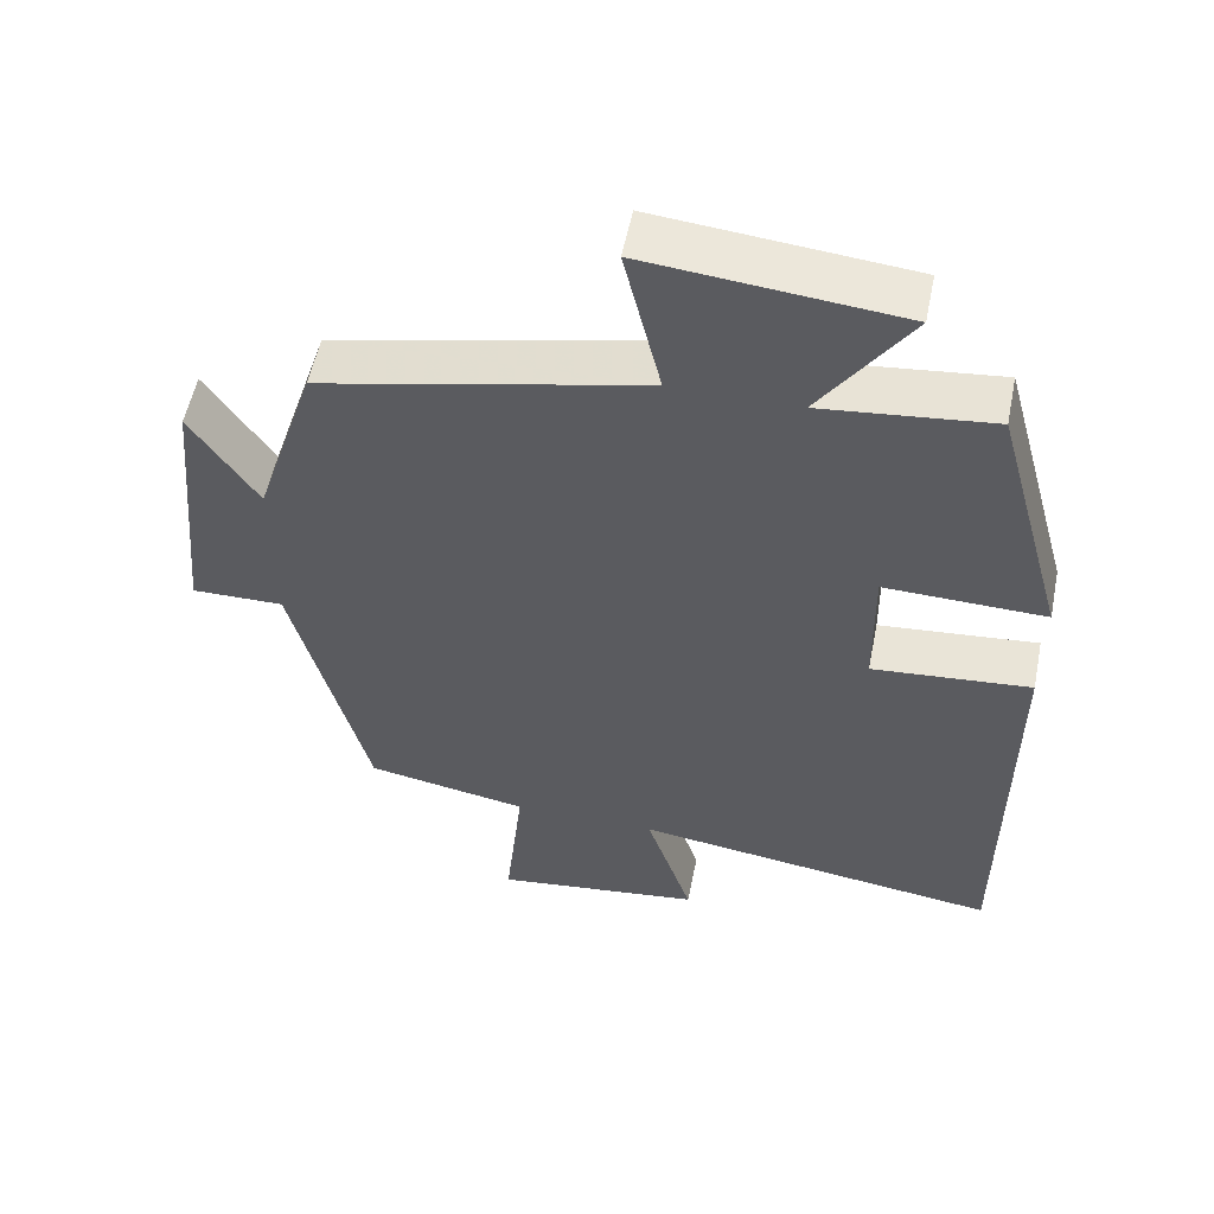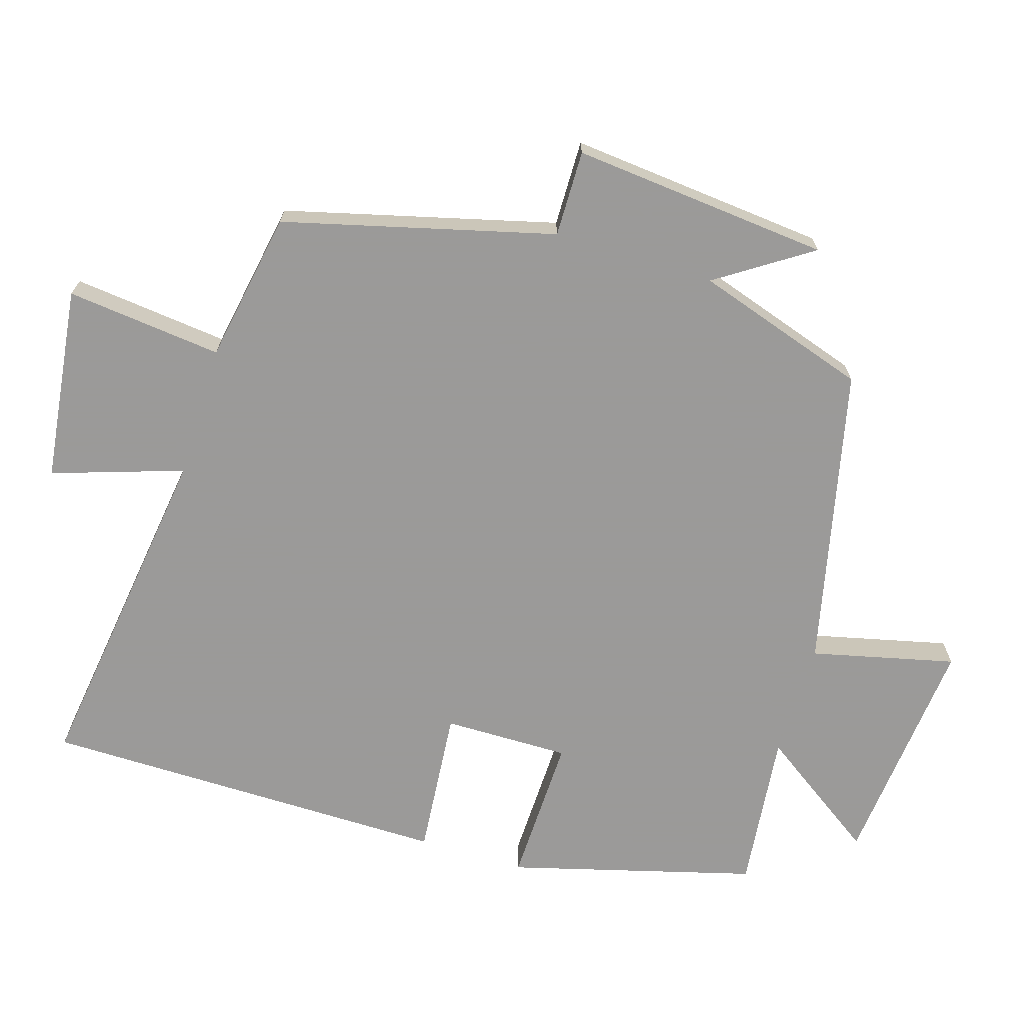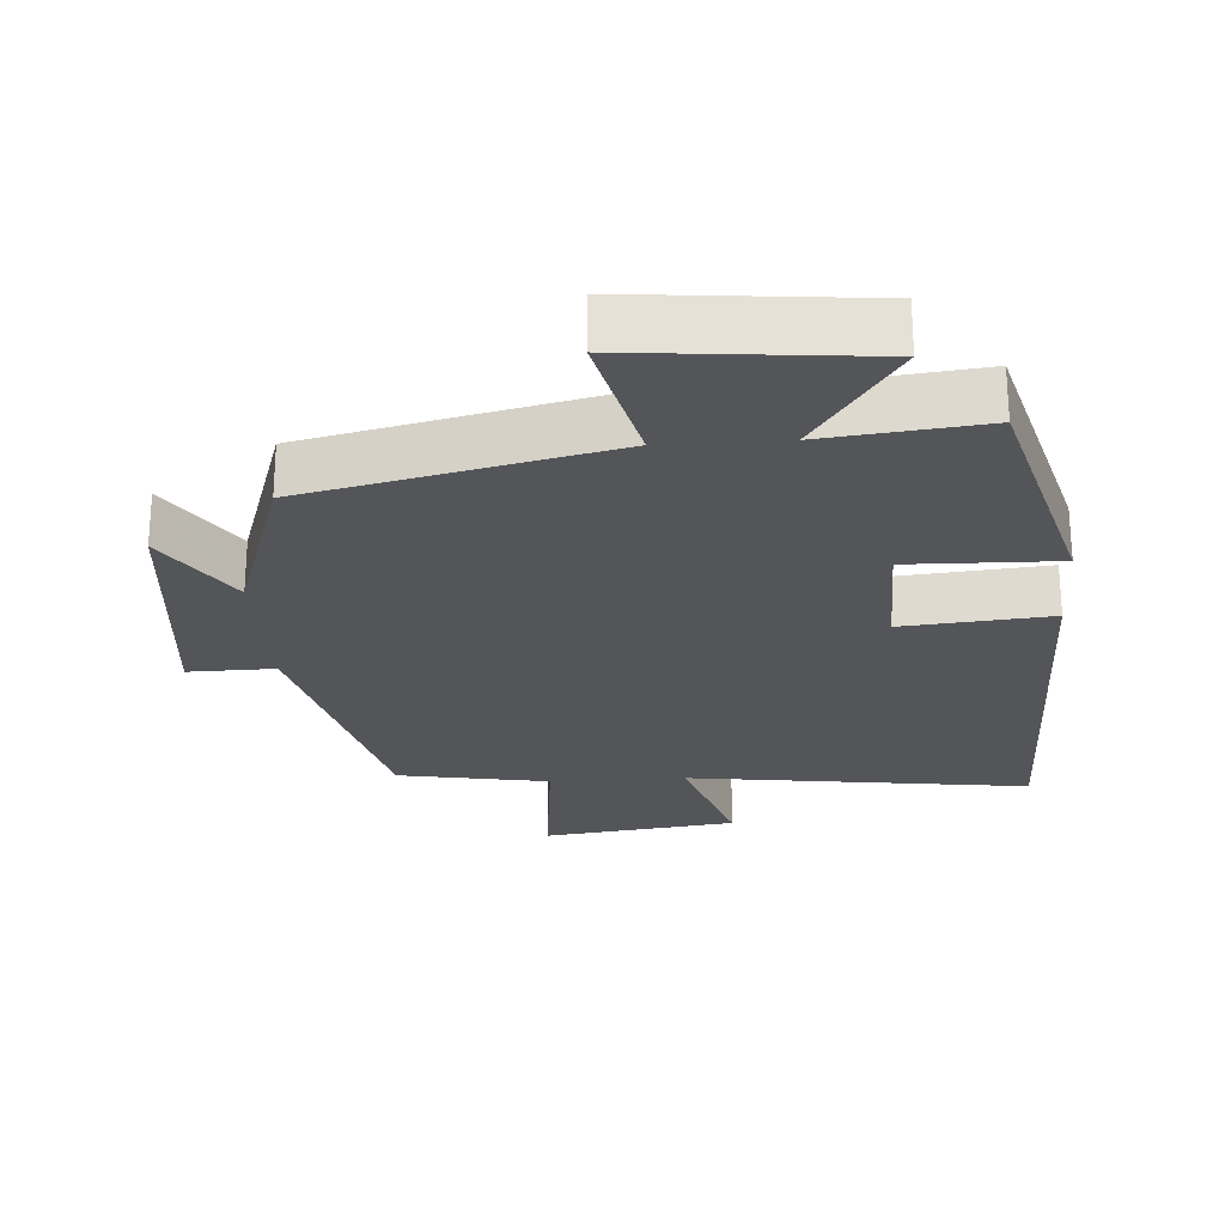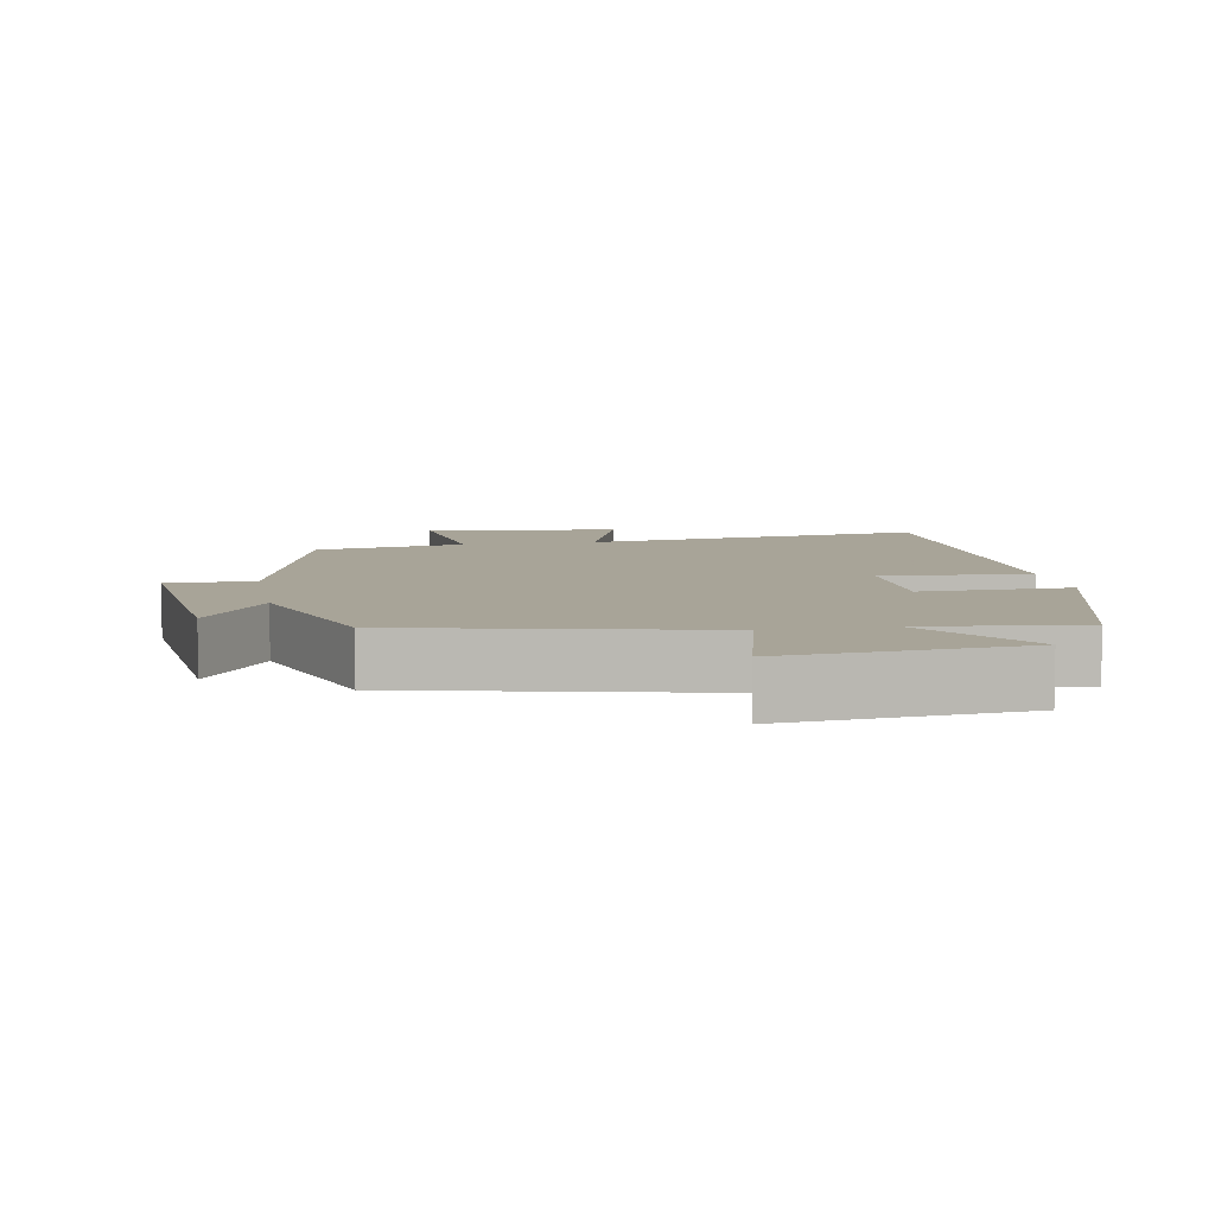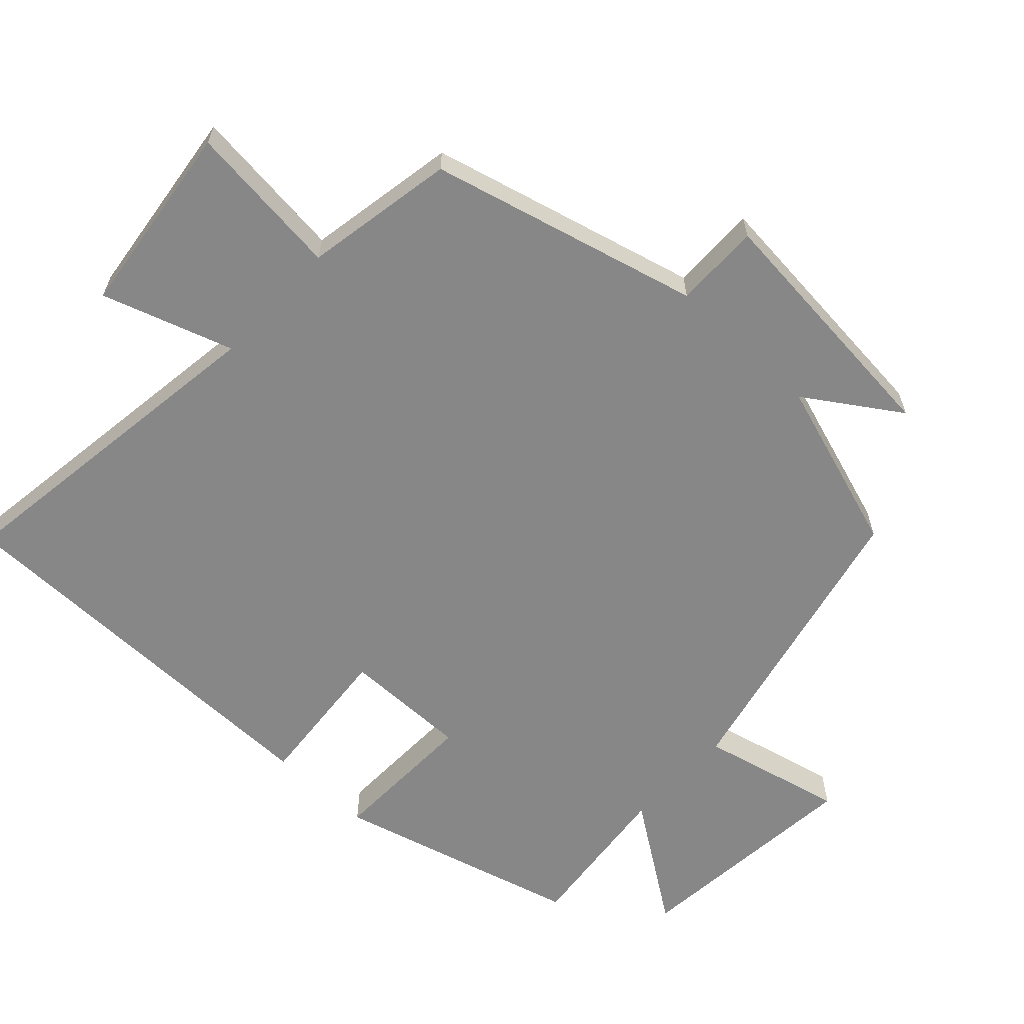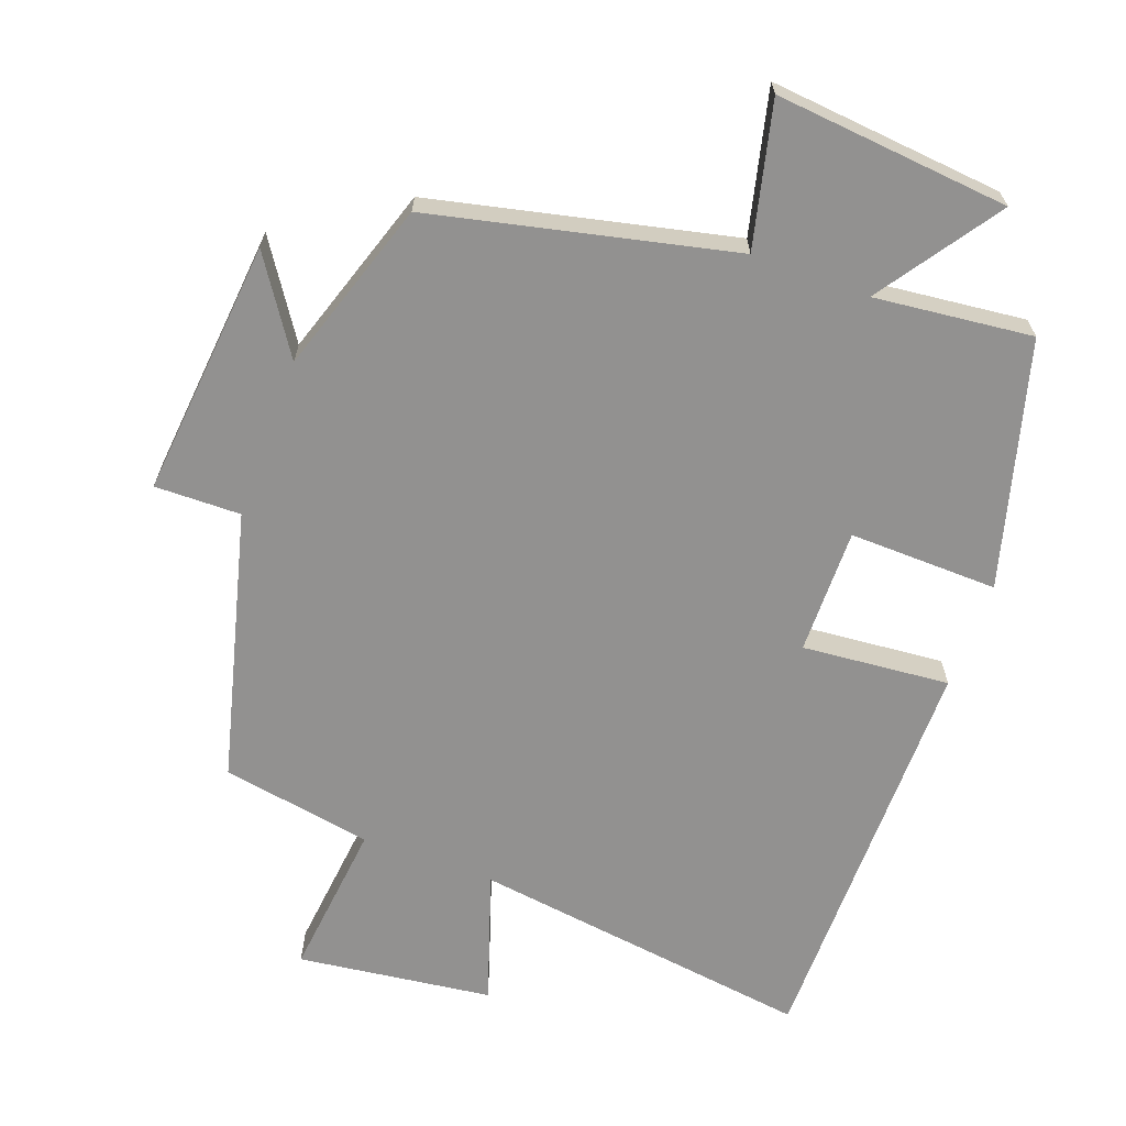
<metadata>
{"format":"obj","ext":"obj","renderer":"f3d","projection":"perspective","resolution":1024,"background":"white","views":[{"elev":54.8,"azim":11.4,"up":"+Z"},{"elev":-69.5,"azim":-107.2,"up":"+Y"},{"elev":-24.8,"azim":3.9,"up":"+Y"},{"elev":7.0,"azim":-10.2,"up":"+Y"},{"elev":-62.5,"azim":-133.1,"up":"+Y"},{"elev":-66.1,"azim":-20.2,"up":"+Y"}]}
</metadata>
<code>
v 0.498 0.07 -0.566
v 0.008 0.07 -0.5
v 0.07 0.07 -0.687
v -0.208 0.07 -0.723
v -0.184 0.07 -0.5
v -0.4 0.07 -0.462
v -0.5 0.07 -0.077
v -0.623 0.07 -0.079
v -0.589 0.07 0.289
v -0.5 0.07 0.155
v -0.42 0.07 0.402
v 0.01 0.07 0.5
v -0.039 0.07 0.705
v 0.297 0.07 0.673
v 0.178 0.07 0.5
v 0.404 0.07 0.525
v 0.5 0.07 0.175
v 0.287 0.07 0.18
v 0.289 0.07 0
v 0.5 0.07 0.019
v 0.498 0 -0.566
v 0.008 0 -0.5
v 0.07 0 -0.687
v -0.208 0 -0.723
v -0.184 0 -0.5
v -0.4 0 -0.462
v -0.5 0 -0.077
v -0.623 0 -0.079
v -0.589 0 0.289
v -0.5 0 0.155
v -0.42 0 0.402
v 0.01 0 0.5
v -0.039 0 0.705
v 0.297 0 0.673
v 0.178 0 0.5
v 0.404 0 0.525
v 0.5 0 0.175
v 0.287 0 0.18
v 0.289 0 0
v 0.5 0 0.019
f 19 20 1 2
f 18 19 2
f 15 16 17 18
f 15 18 2
f 12 13 14 15
f 10 11 12 15
f 10 15 2
f 7 8 9 10
f 5 6 7 10
f 5 10 2 3
f 3 4 5
f 22 21 40 39
f 22 39 38
f 38 37 36 35
f 22 38 35
f 35 34 33 32
f 35 32 31 30
f 22 35 30
f 30 29 28 27
f 30 27 26 25
f 23 22 30 25
f 25 24 23
f 1 21 22 2
f 2 22 23 3
f 3 23 24 4
f 4 24 25 5
f 5 25 26 6
f 6 26 27 7
f 7 27 28 8
f 8 28 29 9
f 9 29 30 10
f 10 30 31 11
f 11 31 32 12
f 12 32 33 13
f 13 33 34 14
f 14 34 35 15
f 15 35 36 16
f 16 36 37 17
f 17 37 38 18
f 18 38 39 19
f 19 39 40 20
f 20 40 21 1

</code>
